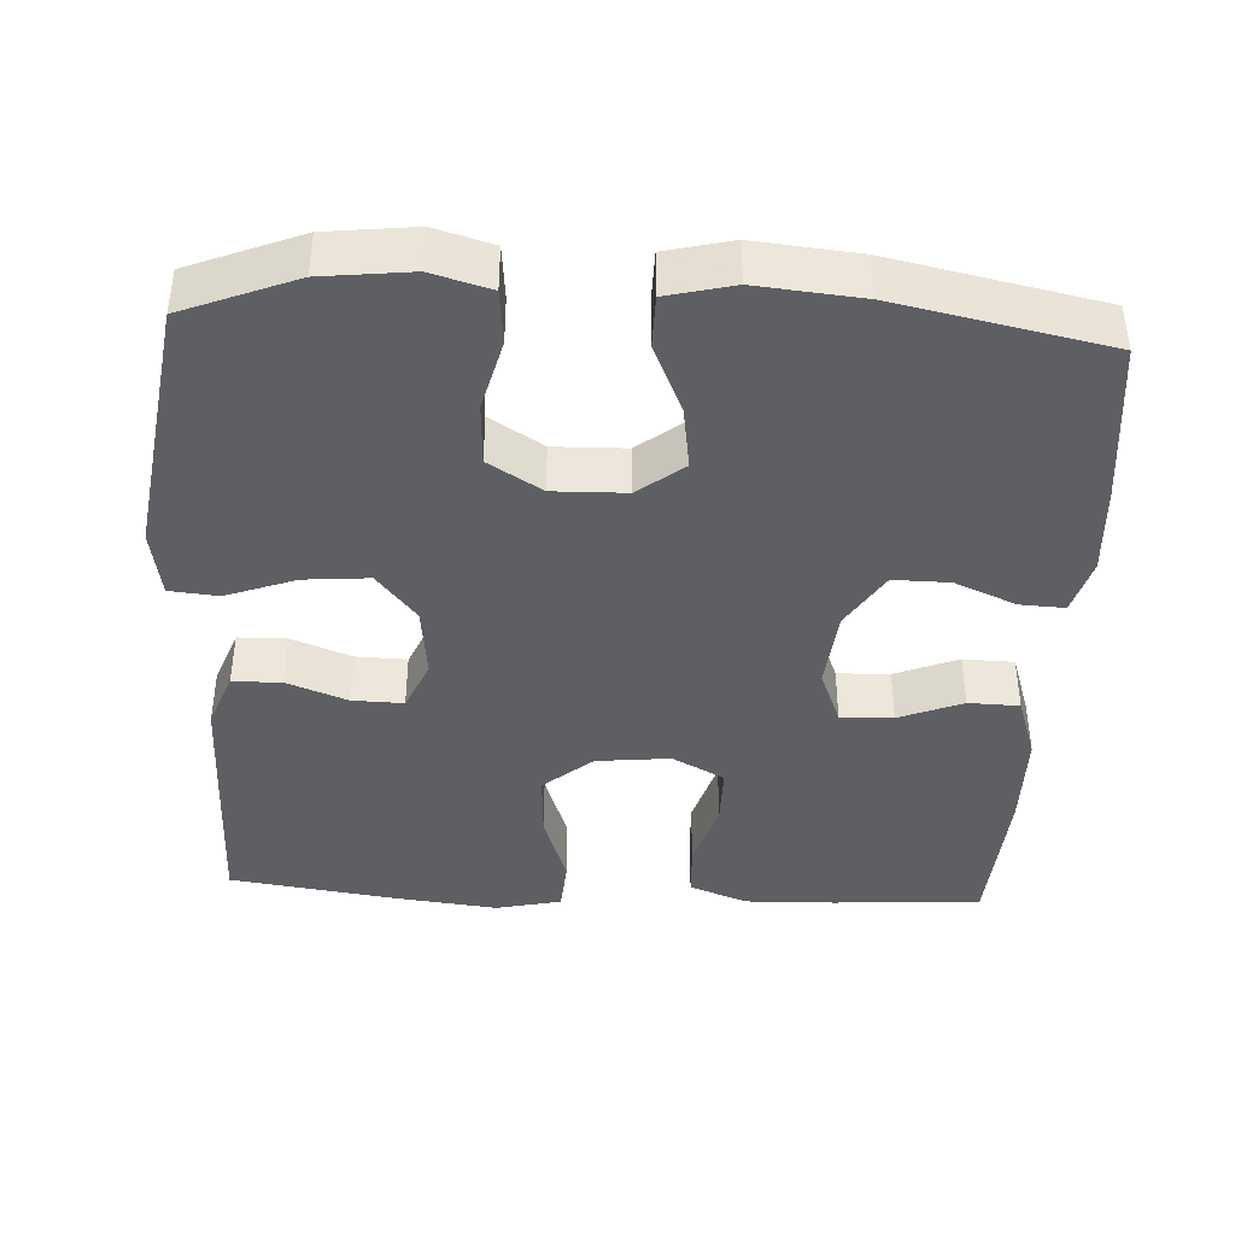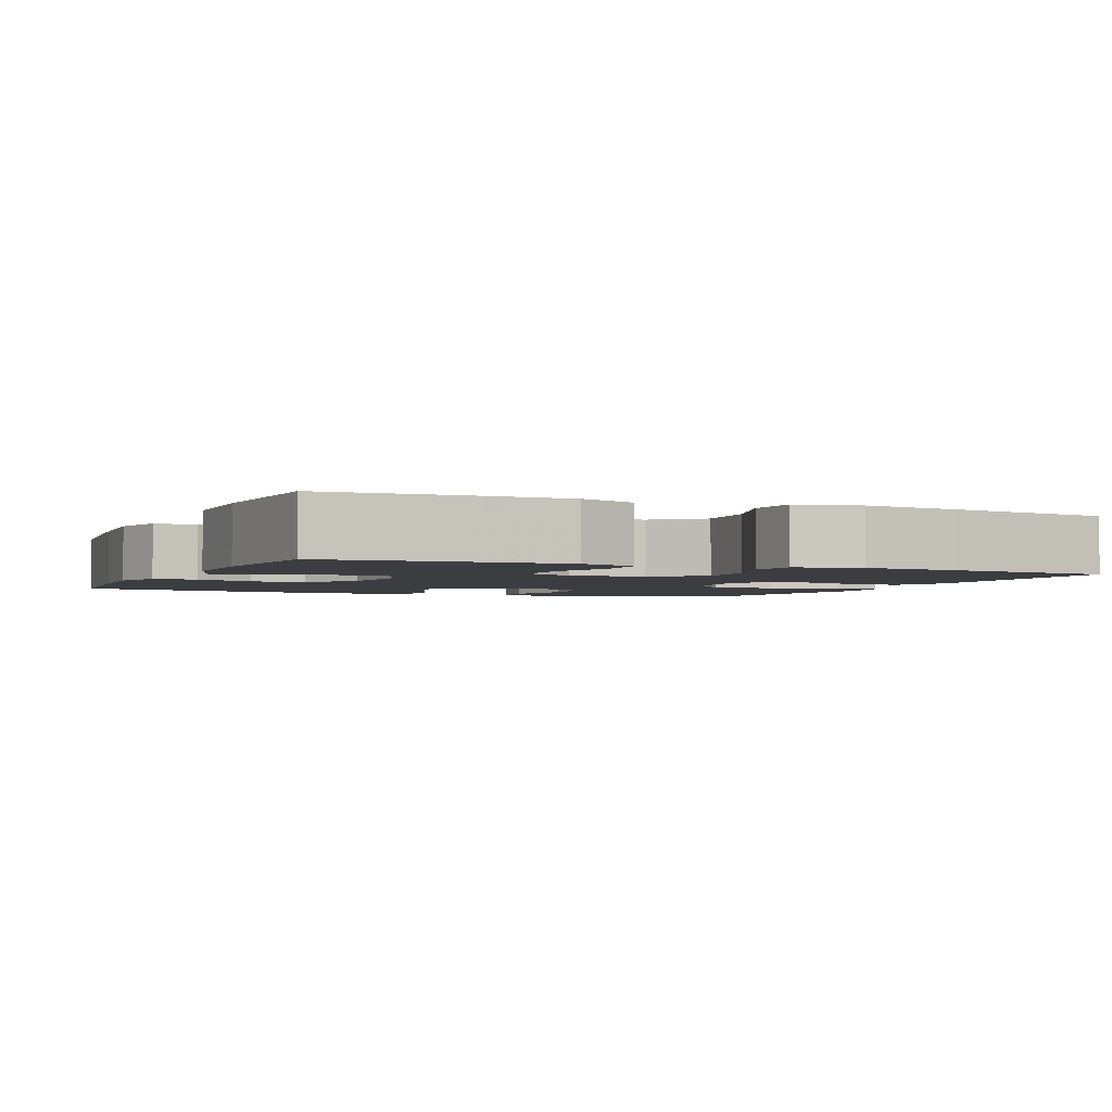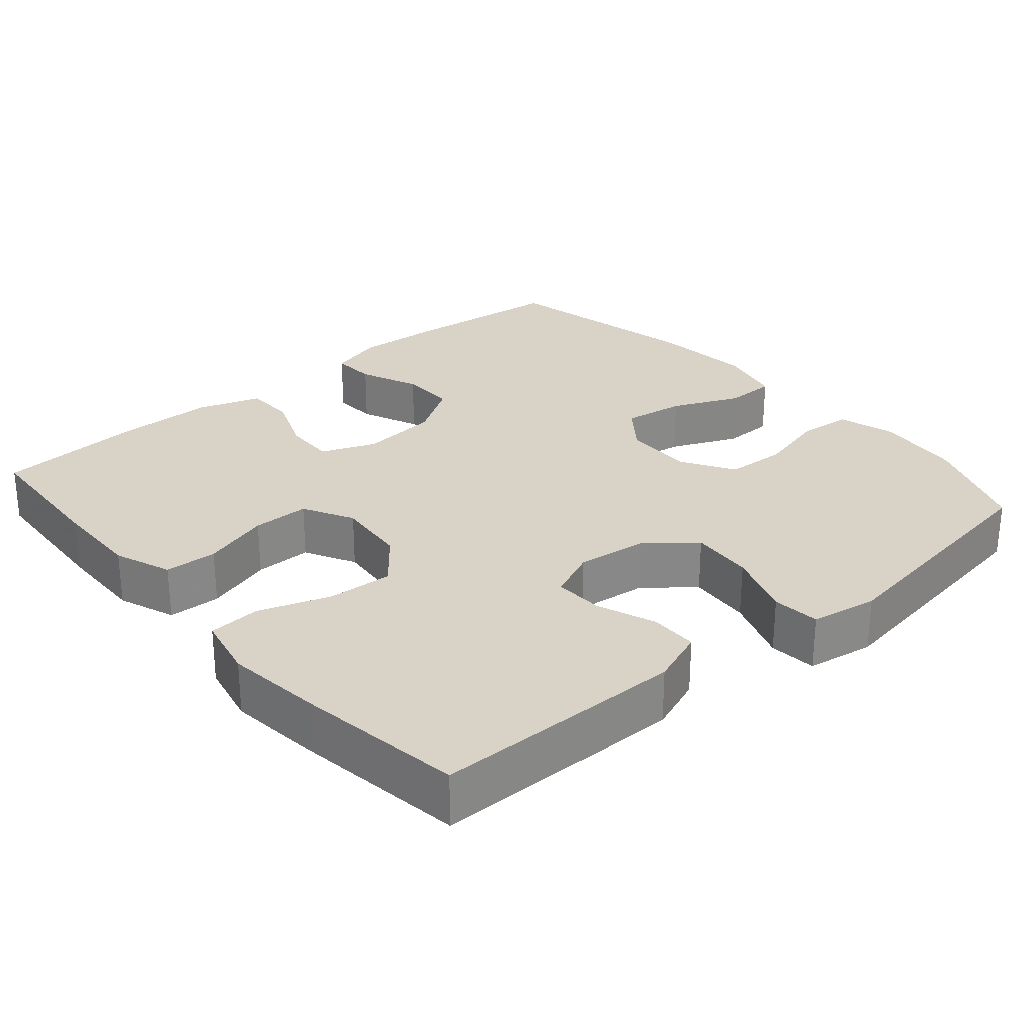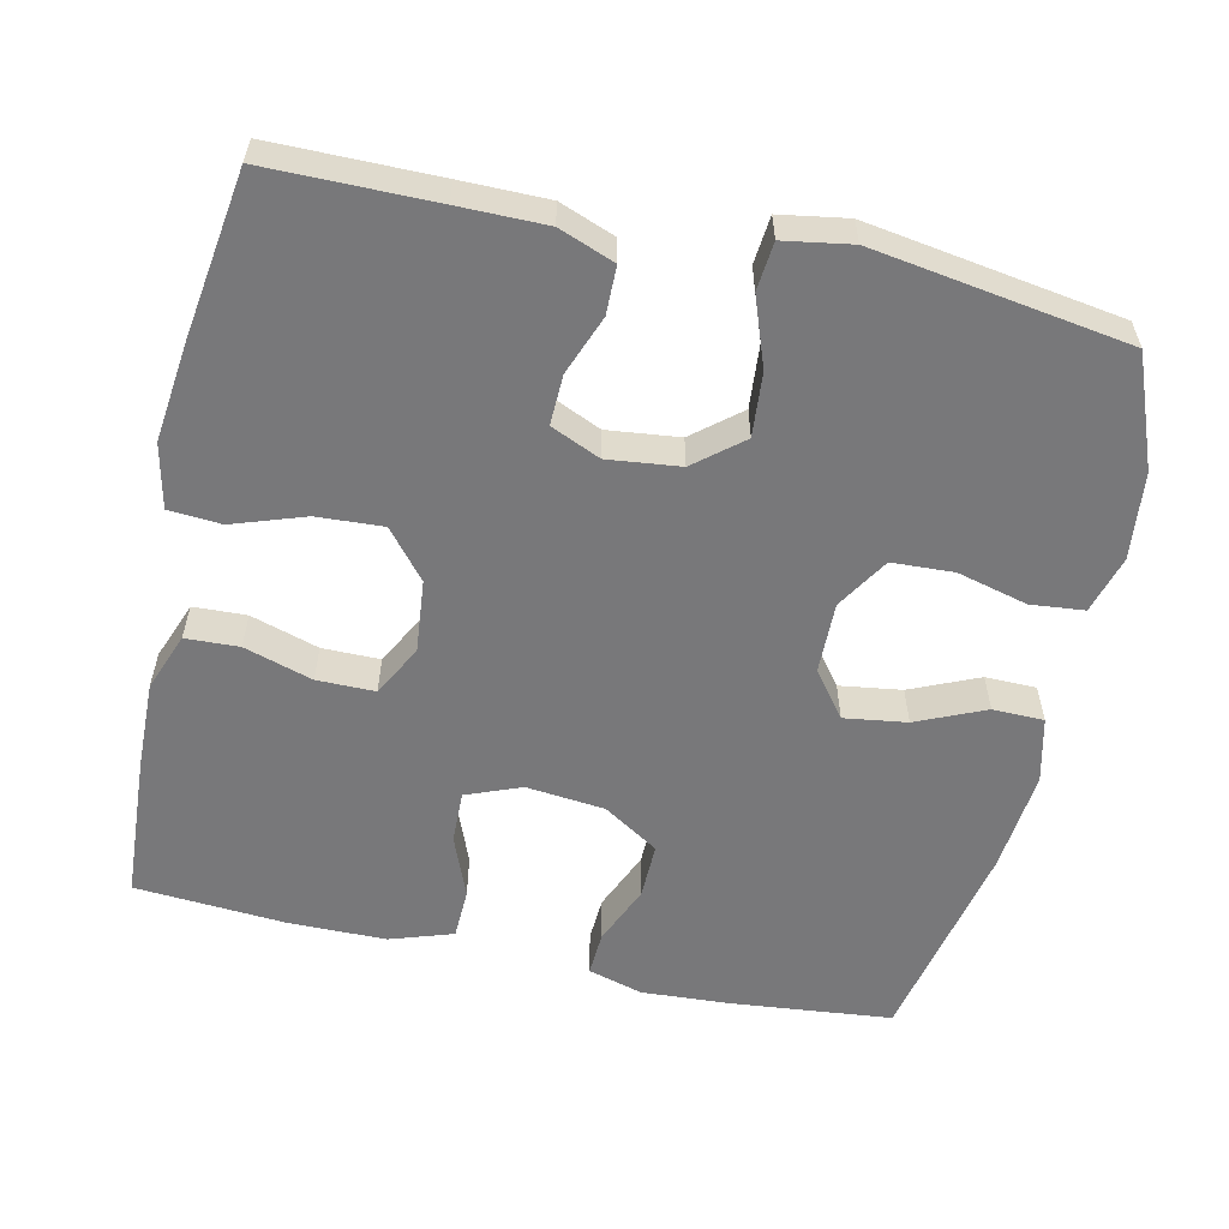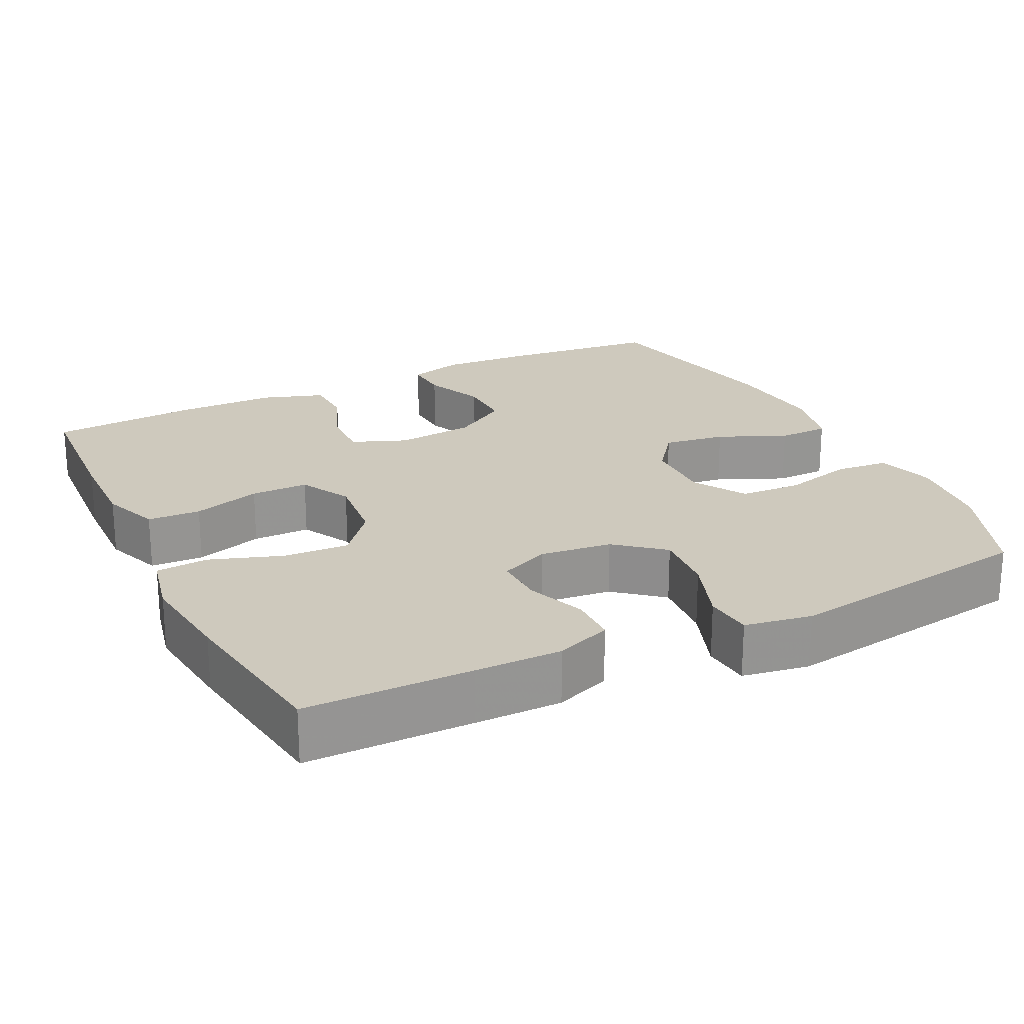
<metadata>
{"format":"obj","ext":"obj","renderer":"f3d","projection":"perspective","resolution":1024,"background":"white","views":[{"elev":-41.3,"azim":177.1,"up":"+Y"},{"elev":-2.7,"azim":-23.5,"up":"+Y"},{"elev":27.8,"azim":49.4,"up":"+Y"},{"elev":-57.5,"azim":77.4,"up":"+Y"},{"elev":22.7,"azim":63.8,"up":"+Y"}]}
</metadata>
<code>
v 0.5 0.07 0.5
v 0.501 0.07 0.278
v 0.501 0.07 0.162
v 0.473 0.07 0.088
v 0.409 0.07 0.087
v 0.33 0.07 0.117
v 0.263 0.07 0.119
v 0.234 0.07 0.053
v 0.245 0.07 -0.043
v 0.297 0.07 -0.106
v 0.382 0.07 -0.099
v 0.473 0.07 -0.066
v 0.537 0.07 -0.072
v 0.552 0.07 -0.162
v 0.5 0.07 -0.5
v 0.353 0.07 -0.558
v 0.237 0.07 -0.571
v 0.16 0.07 -0.549
v 0.153 0.07 -0.478
v 0.177 0.07 -0.384
v 0.173 0.07 -0.302
v 0.103 0.07 -0.259
v 0.008 0.07 -0.261
v -0.052 0.07 -0.307
v -0.04 0.07 -0.39
v 0 0.07 -0.481
v -0.001 0.07 -0.549
v -0.088 0.07 -0.57
v -0.224 0.07 -0.557
v -0.5 0.07 -0.5
v -0.522 0.07 -0.285
v -0.529 0.07 -0.168
v -0.508 0.07 -0.095
v -0.449 0.07 -0.098
v -0.369 0.07 -0.132
v -0.295 0.07 -0.133
v -0.248 0.07 -0.059
v -0.237 0.07 0.046
v -0.266 0.07 0.119
v -0.335 0.07 0.117
v -0.418 0.07 0.084
v -0.485 0.07 0.086
v -0.513 0.07 0.17
v -0.514 0.07 0.3
v -0.5 0.07 0.5
v -0.306 0.07 0.512
v -0.188 0.07 0.515
v -0.111 0.07 0.486
v -0.108 0.07 0.415
v -0.136 0.07 0.324
v -0.136 0.07 0.247
v -0.068 0.07 0.211
v 0.029 0.07 0.221
v 0.093 0.07 0.274
v 0.088 0.07 0.362
v 0.055 0.07 0.458
v 0.06 0.07 0.528
v 0.146 0.07 0.547
v 0.277 0.07 0.532
v 0.5 0 0.5
v 0.501 0 0.278
v 0.501 0 0.162
v 0.473 0 0.088
v 0.409 0 0.087
v 0.33 0 0.117
v 0.263 0 0.119
v 0.234 0 0.053
v 0.245 0 -0.043
v 0.297 0 -0.106
v 0.382 0 -0.099
v 0.473 0 -0.066
v 0.537 0 -0.072
v 0.552 0 -0.162
v 0.5 0 -0.5
v 0.353 0 -0.558
v 0.237 0 -0.571
v 0.16 0 -0.549
v 0.153 0 -0.478
v 0.177 0 -0.384
v 0.173 0 -0.302
v 0.103 0 -0.259
v 0.008 0 -0.261
v -0.052 0 -0.307
v -0.04 0 -0.39
v 0 0 -0.481
v -0.001 0 -0.549
v -0.088 0 -0.57
v -0.224 0 -0.557
v -0.5 0 -0.5
v -0.522 0 -0.285
v -0.529 0 -0.168
v -0.508 0 -0.095
v -0.449 0 -0.098
v -0.369 0 -0.132
v -0.295 0 -0.133
v -0.248 0 -0.059
v -0.237 0 0.046
v -0.266 0 0.119
v -0.335 0 0.117
v -0.418 0 0.084
v -0.485 0 0.086
v -0.513 0 0.17
v -0.514 0 0.3
v -0.5 0 0.5
v -0.306 0 0.512
v -0.188 0 0.515
v -0.111 0 0.486
v -0.108 0 0.415
v -0.136 0 0.324
v -0.136 0 0.247
v -0.068 0 0.211
v 0.029 0 0.221
v 0.093 0 0.274
v 0.088 0 0.362
v 0.055 0 0.458
v 0.06 0 0.528
v 0.146 0 0.547
v 0.277 0 0.532
f 55 56 57 58
f 54 55 58 59
f 47 48 49 50
f 47 50 51
f 46 47 51
f 45 46 51
f 44 45 51
f 43 44 51 52
f 40 41 42 43
f 39 40 43 52
f 32 33 34 35
f 32 35 36
f 31 32 36
f 30 31 36
f 29 30 36 37
f 25 26 27 28
f 24 25 28 29
f 17 18 19 20
f 17 20 21
f 16 17 21
f 15 16 21
f 14 15 21 22
f 11 12 13 14
f 10 11 14 22
f 3 4 5 6
f 3 6 7
f 2 3 7
f 54 59 1 2
f 53 54 2 7
f 38 39 52 53
f 38 53 7 8
f 24 29 37 38
f 23 24 38 8
f 9 10 22 23
f 8 9 23
f 117 116 115 114
f 118 117 114 113
f 109 108 107 106
f 110 109 106
f 110 106 105
f 110 105 104
f 110 104 103
f 111 110 103 102
f 102 101 100 99
f 111 102 99 98
f 94 93 92 91
f 95 94 91
f 95 91 90
f 95 90 89
f 96 95 89 88
f 87 86 85 84
f 88 87 84 83
f 79 78 77 76
f 80 79 76
f 80 76 75
f 80 75 74
f 81 80 74 73
f 73 72 71 70
f 81 73 70 69
f 65 64 63 62
f 66 65 62
f 66 62 61
f 61 60 118 113
f 66 61 113 112
f 112 111 98 97
f 67 66 112 97
f 97 96 88 83
f 67 97 83 82
f 82 81 69 68
f 82 68 67
f 1 60 61 2
f 2 61 62 3
f 3 62 63 4
f 4 63 64 5
f 5 64 65 6
f 6 65 66 7
f 7 66 67 8
f 8 67 68 9
f 9 68 69 10
f 10 69 70 11
f 11 70 71 12
f 12 71 72 13
f 13 72 73 14
f 14 73 74 15
f 15 74 75 16
f 16 75 76 17
f 17 76 77 18
f 18 77 78 19
f 19 78 79 20
f 20 79 80 21
f 21 80 81 22
f 22 81 82 23
f 23 82 83 24
f 24 83 84 25
f 25 84 85 26
f 26 85 86 27
f 27 86 87 28
f 28 87 88 29
f 29 88 89 30
f 30 89 90 31
f 31 90 91 32
f 32 91 92 33
f 33 92 93 34
f 34 93 94 35
f 35 94 95 36
f 36 95 96 37
f 37 96 97 38
f 38 97 98 39
f 39 98 99 40
f 40 99 100 41
f 41 100 101 42
f 42 101 102 43
f 43 102 103 44
f 44 103 104 45
f 45 104 105 46
f 46 105 106 47
f 47 106 107 48
f 48 107 108 49
f 49 108 109 50
f 50 109 110 51
f 51 110 111 52
f 52 111 112 53
f 53 112 113 54
f 54 113 114 55
f 55 114 115 56
f 56 115 116 57
f 57 116 117 58
f 58 117 118 59
f 59 118 60 1

</code>
